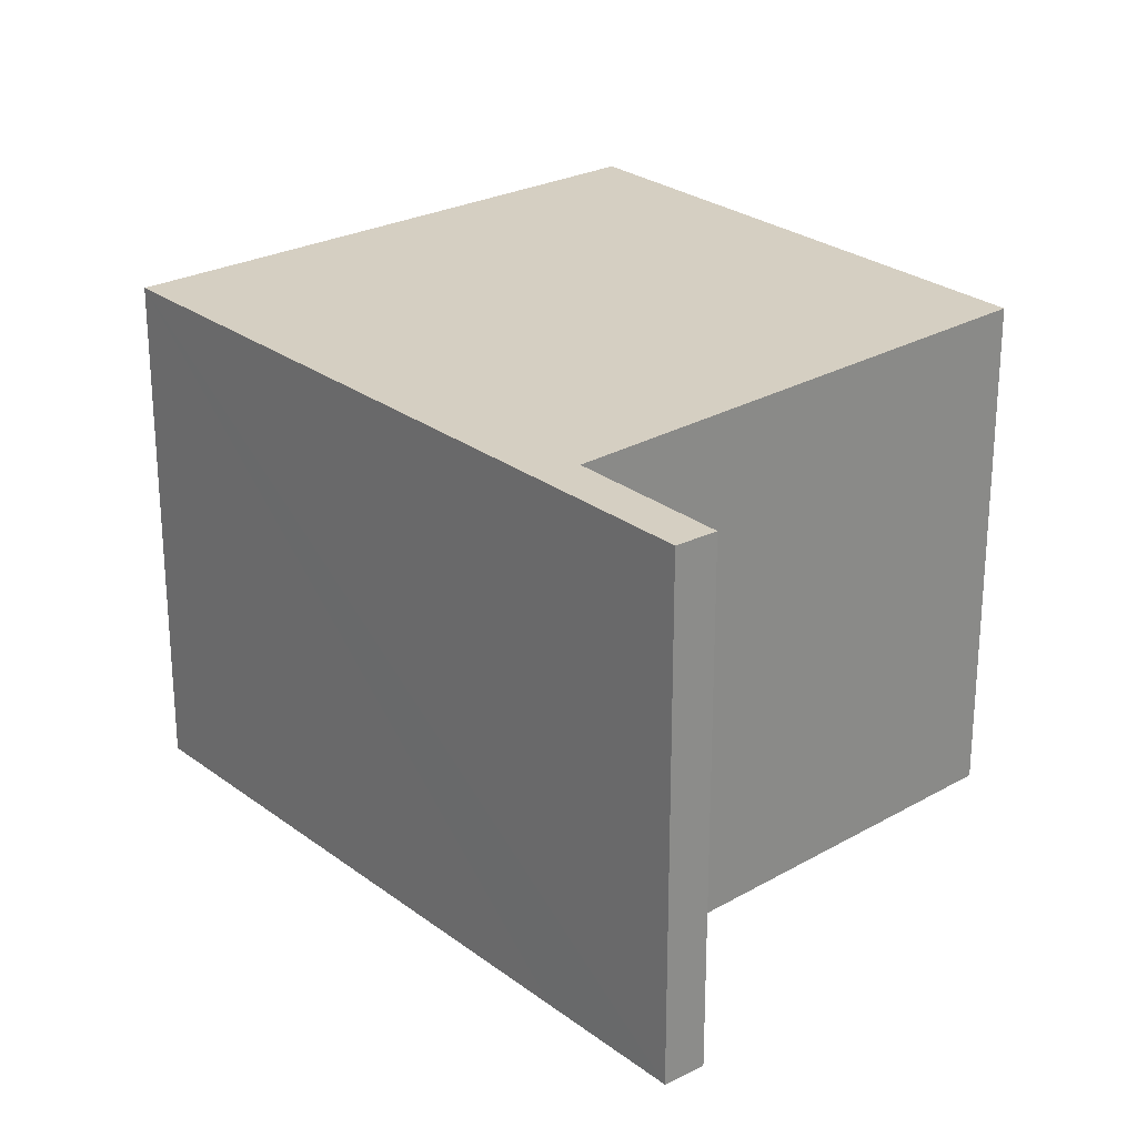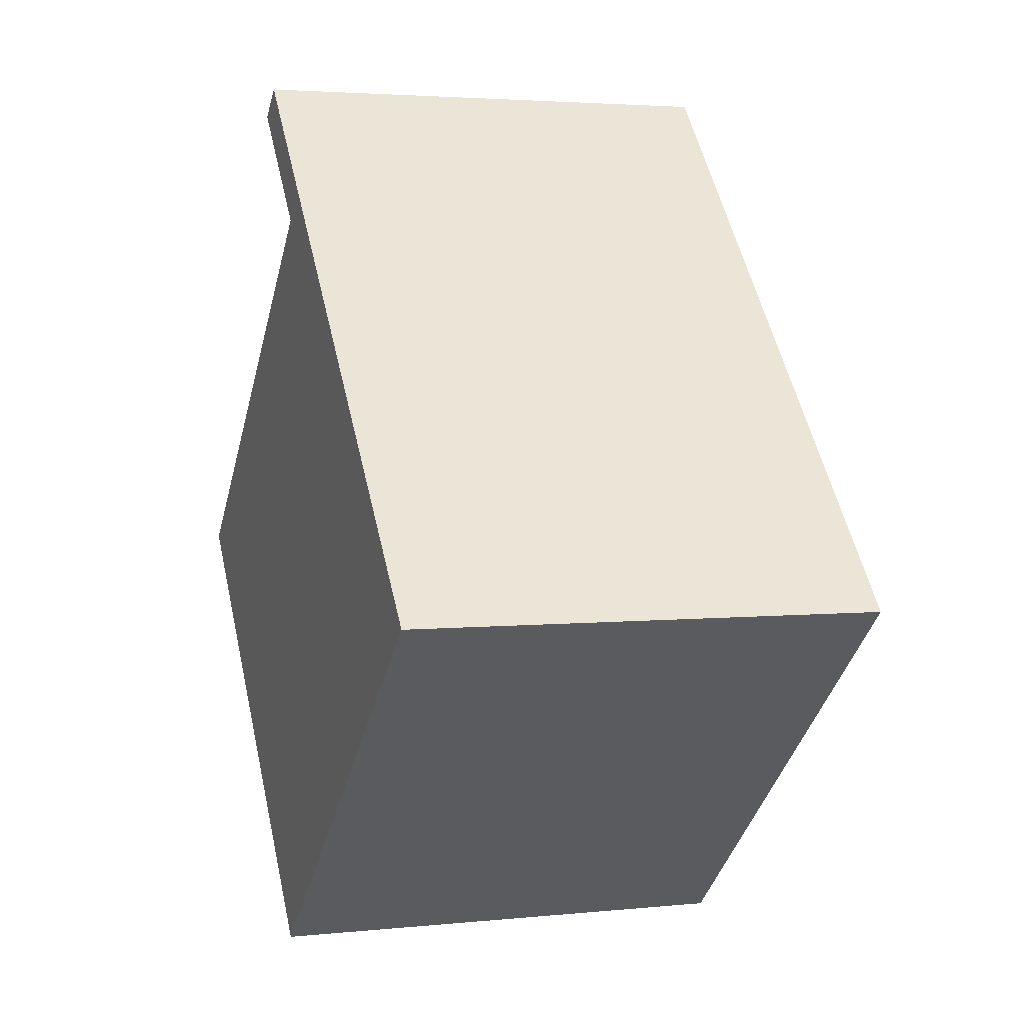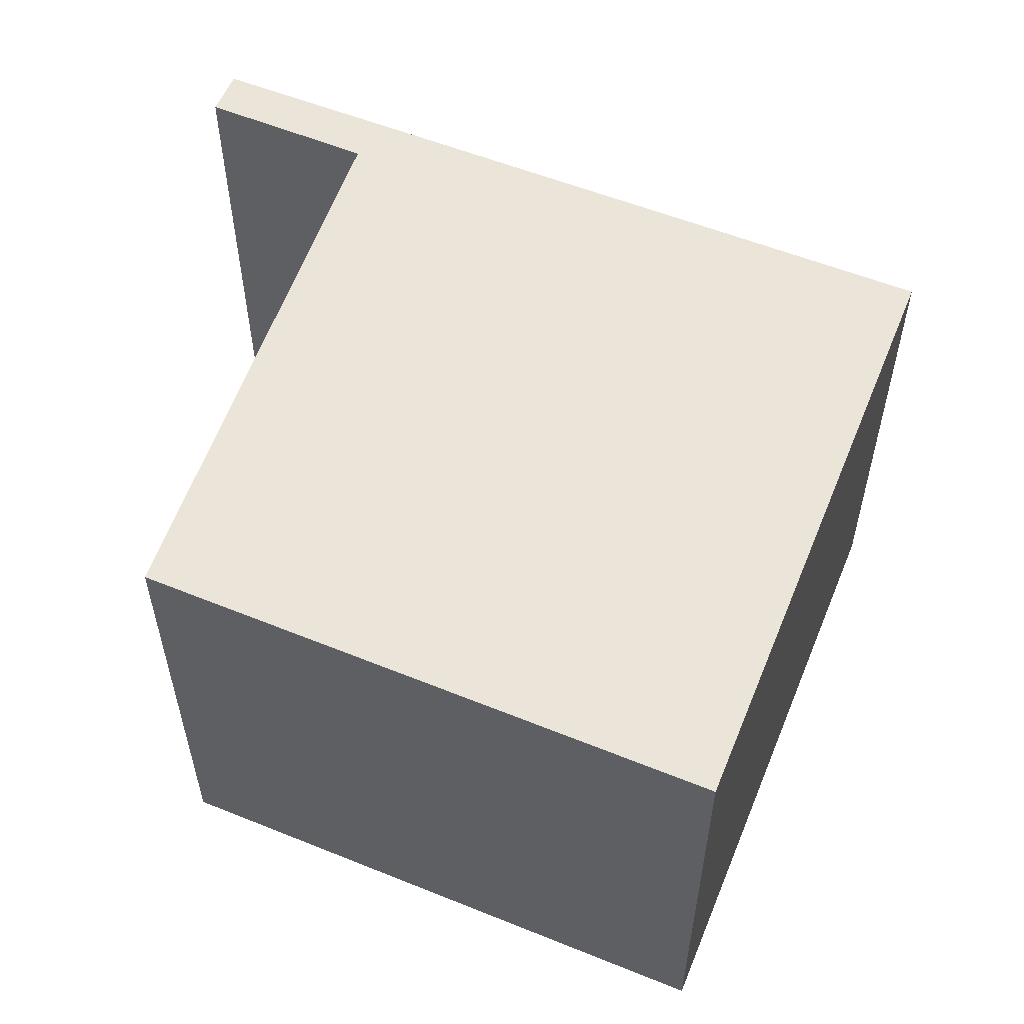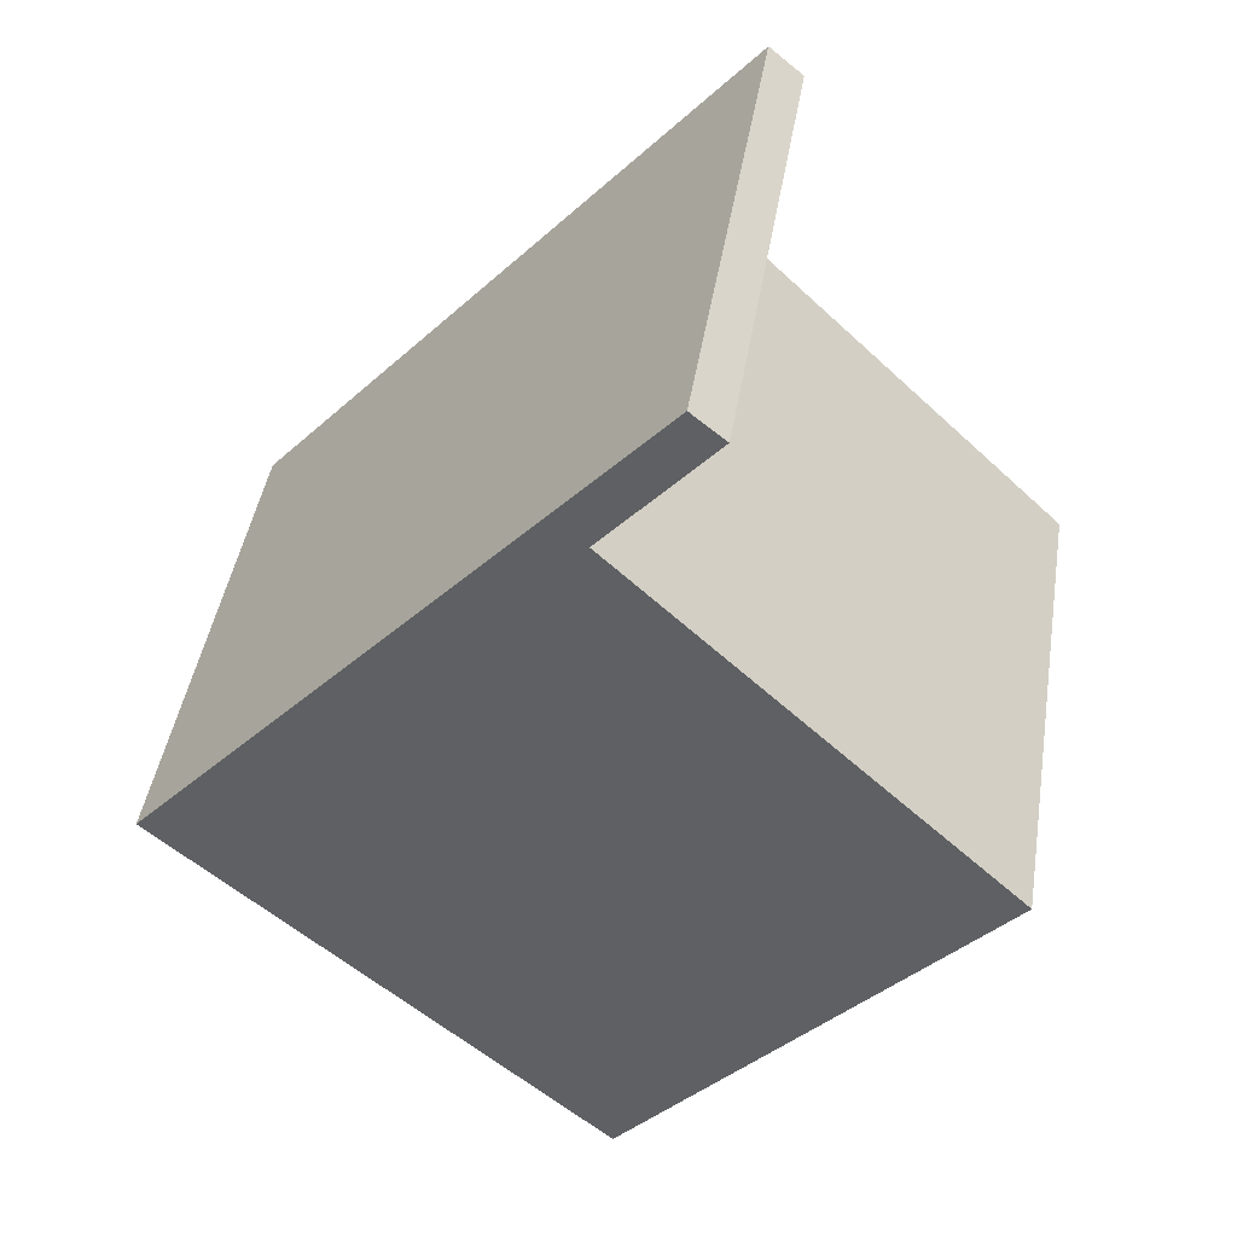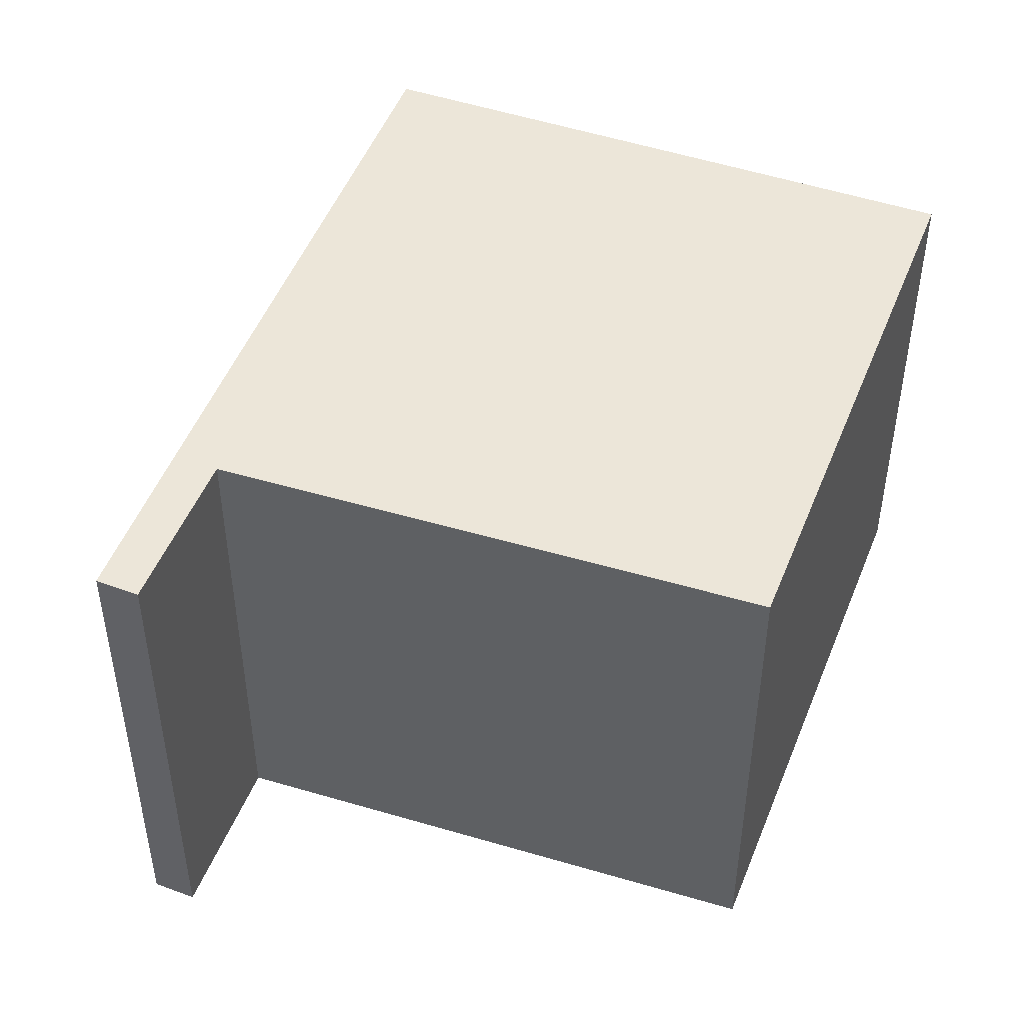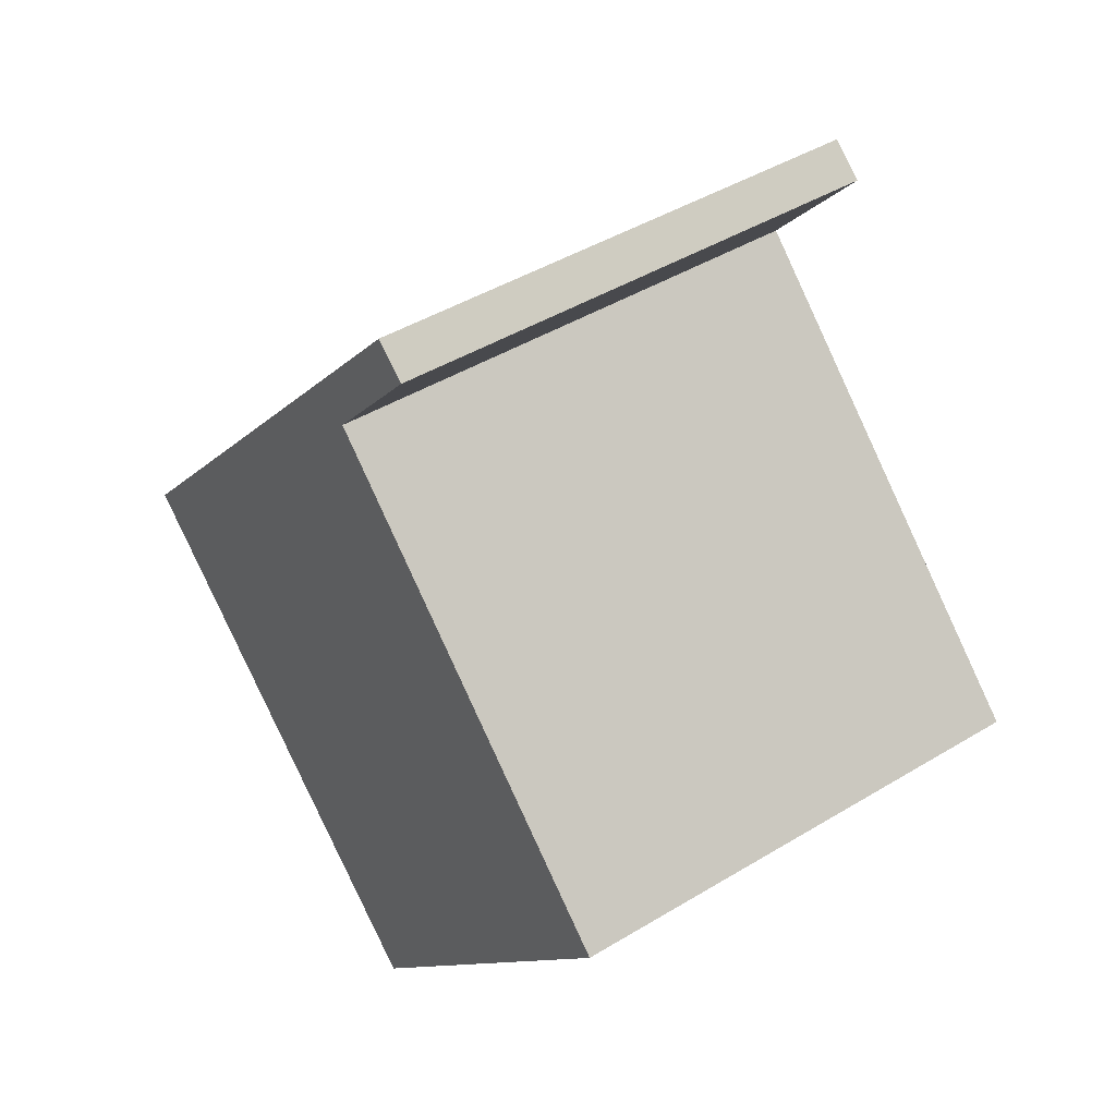
<metadata>
{"format":"obj","ext":"obj","renderer":"f3d","projection":"perspective","resolution":1024,"background":"white","views":[{"elev":25.9,"azim":1.4,"up":"+Y"},{"elev":3.3,"azim":-109.3,"up":"+Z"},{"elev":58.8,"azim":153.6,"up":"+Y"},{"elev":44.4,"azim":9.2,"up":"+Z"},{"elev":48.6,"azim":62.1,"up":"+Y"},{"elev":44.4,"azim":54.7,"up":"+Z"}]}
</metadata>
<code>
v  0 2.981 1.825e-16
v  4.808 2.981 0.211
v  2.612 2.981 -2.327
v  2.508 2.981 2.419
v  2.554 2.981 2.472
v  3.15 2.981 3.155
v  2.358 2.981 2.646
v  2.955 2.981 3.316
v  2.955 -2.03e-16 3.316
v  3.15 -1.932e-16 3.155
v  2.508 -1.481e-16 2.419
v  4.808 -1.292e-17 0.211
v  2.554 -1.514e-16 2.472
v  2.612 1.425e-16 -2.327
v  0 0 0
v  2.358 -1.62e-16 2.646
g defaultobject
f 1 2 3
f 2 1 4
f 4 1 5
f 5 1 6
f 6 1 7
f 6 7 8
f 9 6 8
f 6 9 10
f 11 2 4
f 2 11 12
f 10 5 6
f 5 10 4
f 4 10 11
f 11 10 13
f 12 3 2
f 3 12 14
f 14 1 3
f 1 14 15
f 7 9 8
f 9 7 1
f 9 1 16
f 16 1 15
f 14 12 15
f 11 15 12
f 16 15 11
f 13 16 11
f 10 16 13
f 9 16 10

</code>
